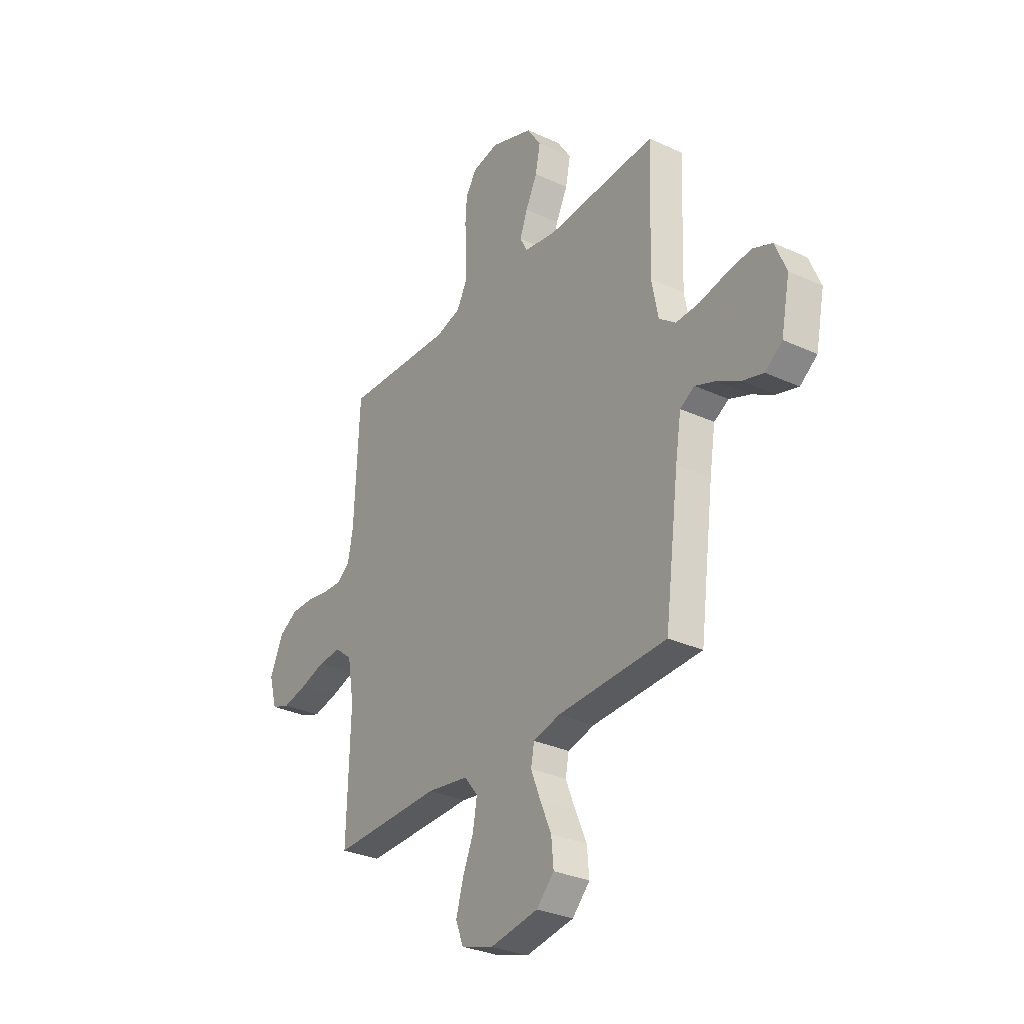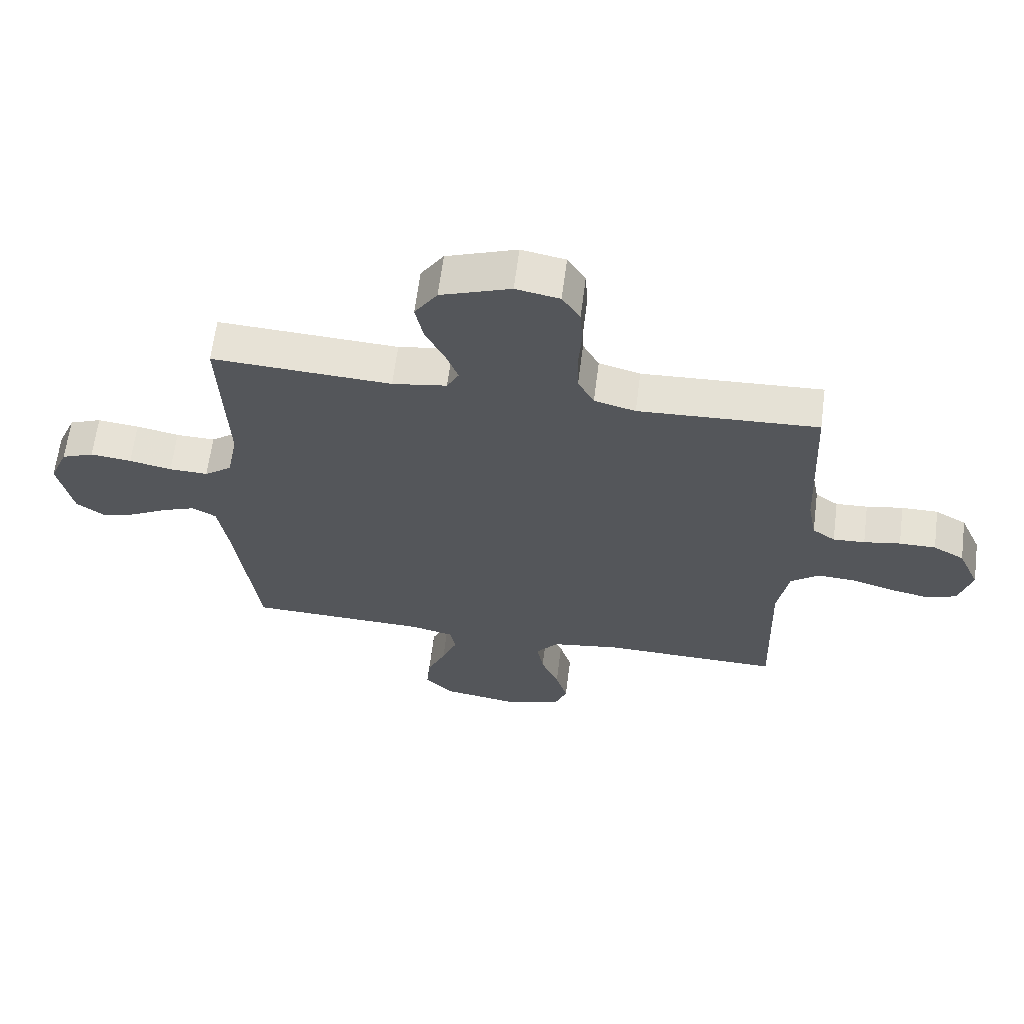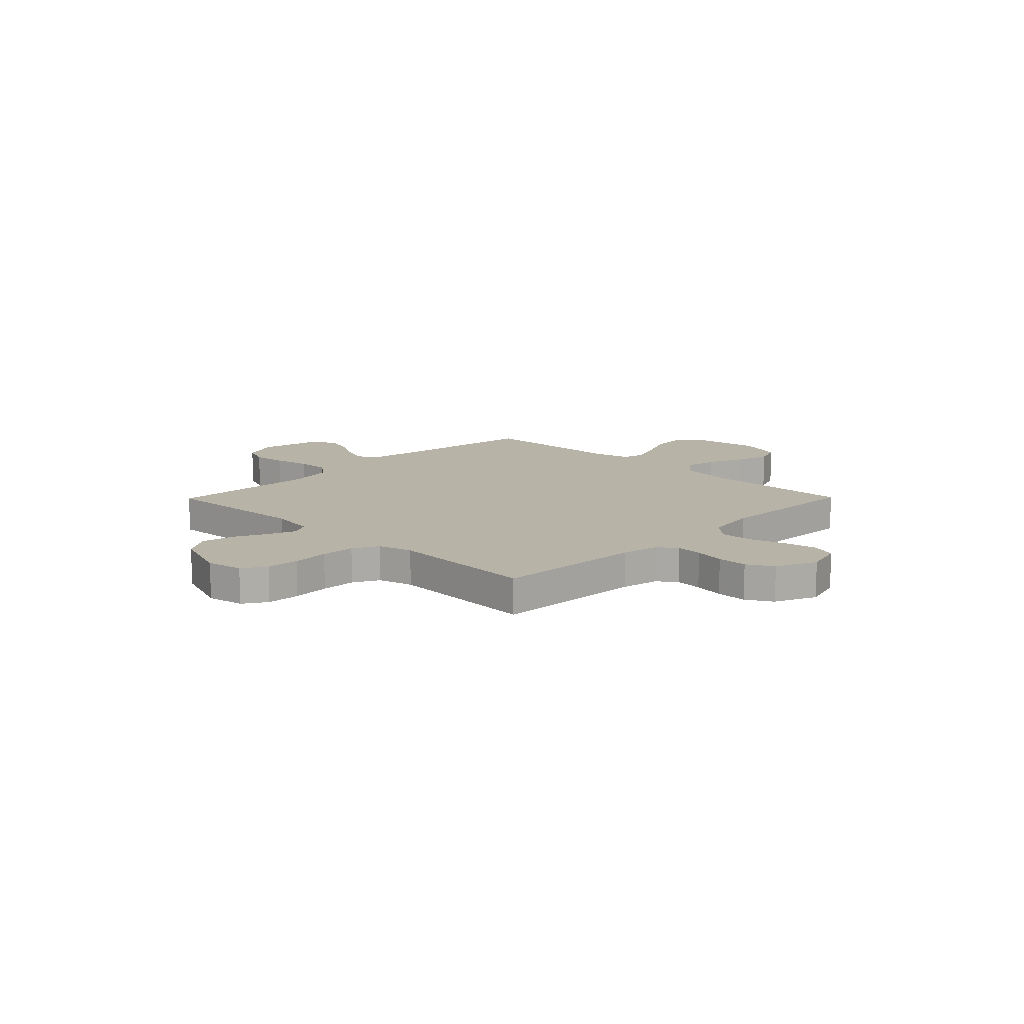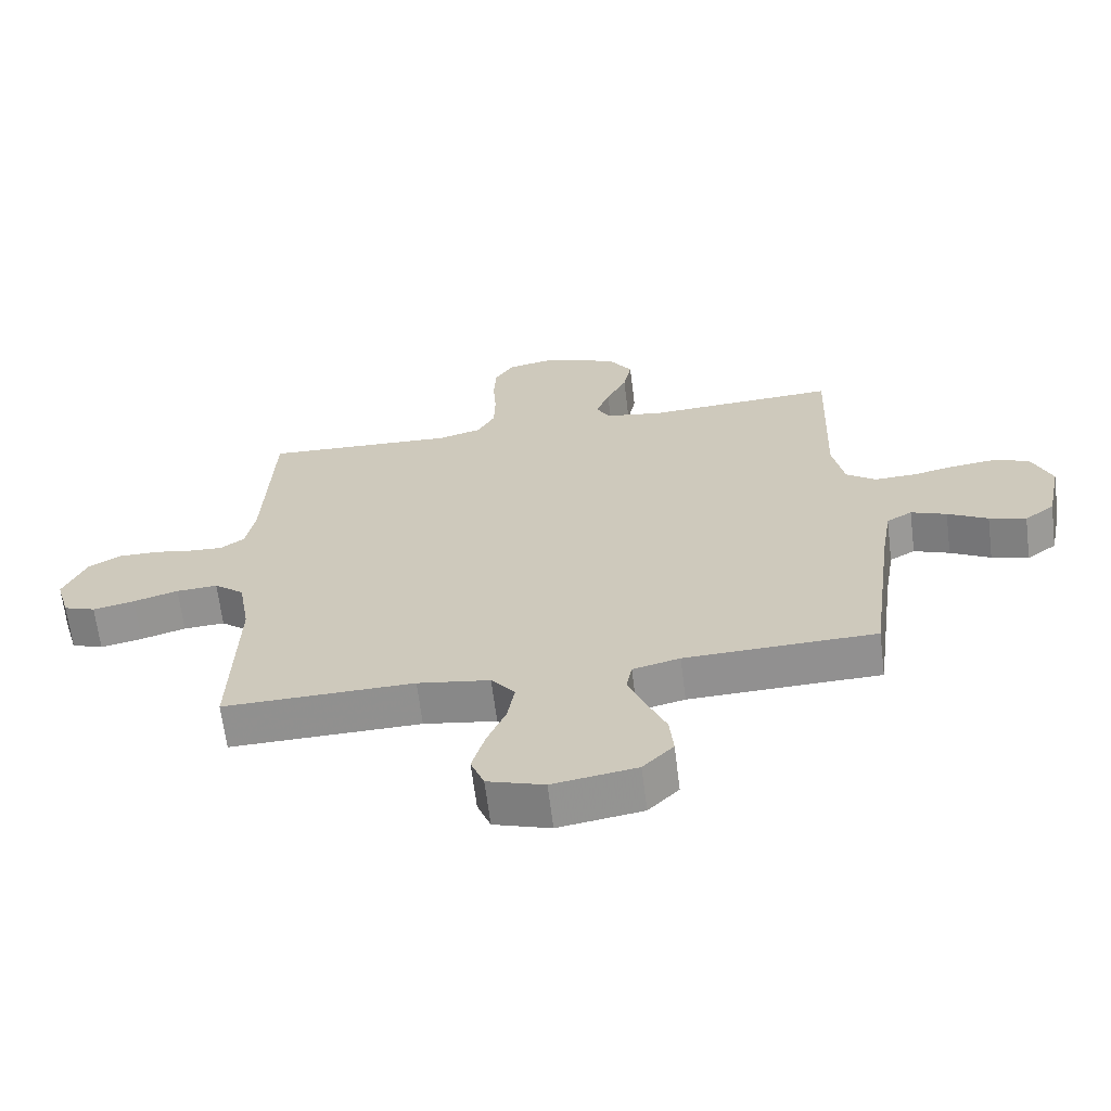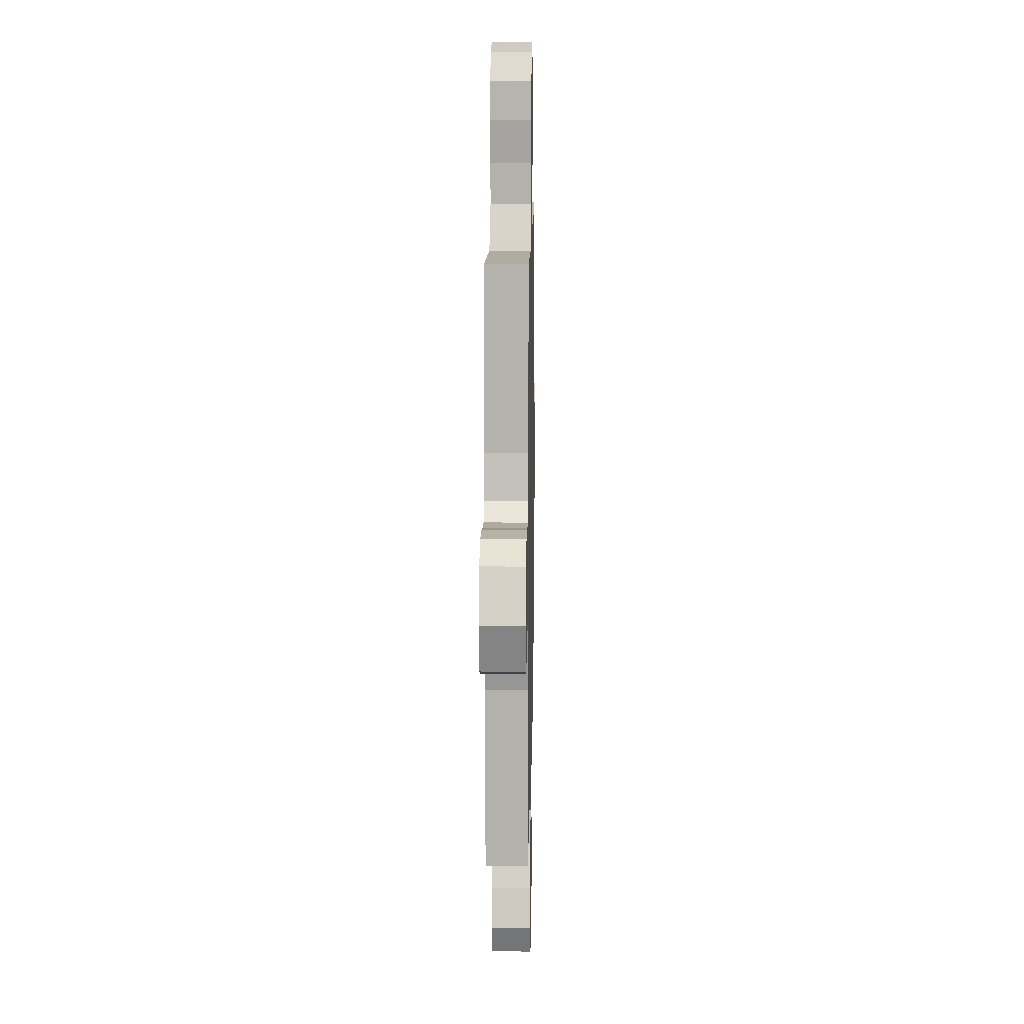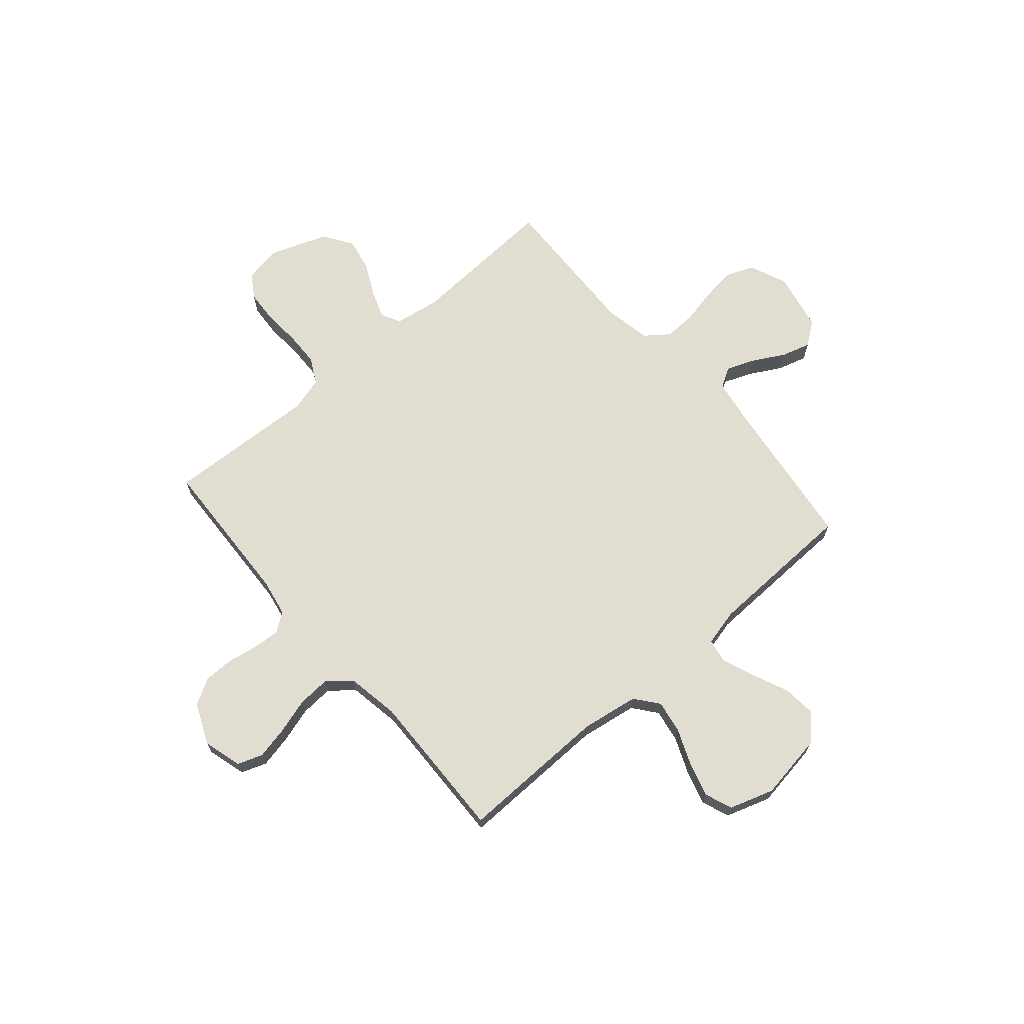
<metadata>
{"format":"obj","ext":"obj","renderer":"f3d","projection":"perspective","resolution":1024,"background":"white","views":[{"elev":-30.9,"azim":-123.6,"up":"+Z"},{"elev":63.9,"azim":7.3,"up":"+Z"},{"elev":12.7,"azim":44.5,"up":"+Y"},{"elev":-65.4,"azim":-172.9,"up":"+Z"},{"elev":12.5,"azim":91.0,"up":"+Z"},{"elev":68.4,"azim":139.2,"up":"+Y"}]}
</metadata>
<code>
v -0.5 0.07 0.5
v -0.2 0.07 0.484
v -0.109 0.07 0.499
v -0.089 0.07 0.538
v -0.11 0.07 0.594
v -0.142 0.07 0.658
v -0.155 0.07 0.724
v -0.117 0.07 0.782
v 0 0.07 0.825
v 0.073 0.07 0.811
v 0.103 0.07 0.764
v 0.107 0.07 0.698
v 0.102 0.07 0.624
v 0.104 0.07 0.555
v 0.131 0.07 0.504
v 0.2 0.07 0.485
v 0.5 0.07 0.5
v 0.514 0.07 0.2
v 0.528 0.07 0.125
v 0.566 0.07 0.098
v 0.619 0.07 0.101
v 0.68 0.07 0.112
v 0.741 0.07 0.112
v 0.793 0.07 0.082
v 0.829 0.07 0
v 0.807 0.07 -0.077
v 0.757 0.07 -0.095
v 0.691 0.07 -0.081
v 0.621 0.07 -0.06
v 0.556 0.07 -0.056
v 0.509 0.07 -0.094
v 0.491 0.07 -0.2
v 0.5 0.07 -0.5
v 0.2 0.07 -0.494
v 0.086 0.07 -0.512
v 0.049 0.07 -0.559
v 0.06 0.07 -0.624
v 0.09 0.07 -0.696
v 0.11 0.07 -0.765
v 0.089 0.07 -0.82
v 0 0.07 -0.849
v -0.132 0.07 -0.828
v -0.18 0.07 -0.779
v -0.174 0.07 -0.713
v -0.143 0.07 -0.641
v -0.117 0.07 -0.575
v -0.126 0.07 -0.527
v -0.2 0.07 -0.509
v -0.5 0.07 -0.5
v -0.539 0.07 -0.2
v -0.555 0.07 -0.101
v -0.595 0.07 -0.078
v -0.651 0.07 -0.1
v -0.714 0.07 -0.135
v -0.772 0.07 -0.152
v -0.819 0.07 -0.117
v -0.843 0.07 0
v -0.812 0.07 0.075
v -0.758 0.07 0.097
v -0.689 0.07 0.089
v -0.618 0.07 0.074
v -0.553 0.07 0.072
v -0.507 0.07 0.107
v -0.489 0.07 0.2
v -0.5 0 0.5
v -0.2 0 0.484
v -0.109 0 0.499
v -0.089 0 0.538
v -0.11 0 0.594
v -0.142 0 0.658
v -0.155 0 0.724
v -0.117 0 0.782
v 0 0 0.825
v 0.073 0 0.811
v 0.103 0 0.764
v 0.107 0 0.698
v 0.102 0 0.624
v 0.104 0 0.555
v 0.131 0 0.504
v 0.2 0 0.485
v 0.5 0 0.5
v 0.514 0 0.2
v 0.528 0 0.125
v 0.566 0 0.098
v 0.619 0 0.101
v 0.68 0 0.112
v 0.741 0 0.112
v 0.793 0 0.082
v 0.829 0 0
v 0.807 0 -0.077
v 0.757 0 -0.095
v 0.691 0 -0.081
v 0.621 0 -0.06
v 0.556 0 -0.056
v 0.509 0 -0.094
v 0.491 0 -0.2
v 0.5 0 -0.5
v 0.2 0 -0.494
v 0.086 0 -0.512
v 0.049 0 -0.559
v 0.06 0 -0.624
v 0.09 0 -0.696
v 0.11 0 -0.765
v 0.089 0 -0.82
v 0 0 -0.849
v -0.132 0 -0.828
v -0.18 0 -0.779
v -0.174 0 -0.713
v -0.143 0 -0.641
v -0.117 0 -0.575
v -0.126 0 -0.527
v -0.2 0 -0.509
v -0.5 0 -0.5
v -0.539 0 -0.2
v -0.555 0 -0.101
v -0.595 0 -0.078
v -0.651 0 -0.1
v -0.714 0 -0.135
v -0.772 0 -0.152
v -0.819 0 -0.117
v -0.843 0 0
v -0.812 0 0.075
v -0.758 0 0.097
v -0.689 0 0.089
v -0.618 0 0.074
v -0.553 0 0.072
v -0.507 0 0.107
v -0.489 0 0.2
f 59 60 61
f 58 59 61
f 57 58 61
f 56 57 61
f 55 56 61
f 54 55 61
f 53 54 61
f 52 53 61 62
f 51 52 62 63
f 48 49 50
f 50 51 63
f 48 50 63
f 47 48 63
f 43 44 45
f 42 43 45
f 41 42 45
f 40 41 45
f 39 40 45
f 38 39 45
f 37 38 45
f 36 37 45 46
f 35 36 46 47
f 32 33 34
f 47 63 64
f 35 47 64
f 34 35 64
f 32 34 64
f 31 32 64
f 27 28 29
f 26 27 29
f 25 26 29
f 24 25 29
f 23 24 29
f 22 23 29
f 21 22 29
f 20 21 29 30
f 16 17 18
f 15 16 18 19
f 11 12 13
f 10 11 13
f 9 10 13
f 8 9 13
f 7 8 13
f 6 7 13
f 5 6 13
f 4 5 13 14
f 3 4 14 15
f 64 1 2
f 31 64 2
f 30 31 2
f 20 30 2
f 19 20 2
f 2 3 15 19
f 125 124 123
f 125 123 122
f 125 122 121
f 125 121 120
f 125 120 119
f 125 119 118
f 125 118 117
f 126 125 117 116
f 127 126 116 115
f 114 113 112
f 127 115 114
f 127 114 112
f 127 112 111
f 109 108 107
f 109 107 106
f 109 106 105
f 109 105 104
f 109 104 103
f 109 103 102
f 109 102 101
f 110 109 101 100
f 111 110 100 99
f 98 97 96
f 128 127 111
f 128 111 99
f 128 99 98
f 128 98 96
f 128 96 95
f 93 92 91
f 93 91 90
f 93 90 89
f 93 89 88
f 93 88 87
f 93 87 86
f 93 86 85
f 94 93 85 84
f 82 81 80
f 83 82 80 79
f 77 76 75
f 77 75 74
f 77 74 73
f 77 73 72
f 77 72 71
f 77 71 70
f 77 70 69
f 78 77 69 68
f 79 78 68 67
f 66 65 128
f 66 128 95
f 66 95 94
f 66 94 84
f 66 84 83
f 83 79 67 66
f 1 65 66 2
f 2 66 67 3
f 3 67 68 4
f 4 68 69 5
f 5 69 70 6
f 6 70 71 7
f 7 71 72 8
f 8 72 73 9
f 9 73 74 10
f 10 74 75 11
f 11 75 76 12
f 12 76 77 13
f 13 77 78 14
f 14 78 79 15
f 15 79 80 16
f 16 80 81 17
f 17 81 82 18
f 18 82 83 19
f 19 83 84 20
f 20 84 85 21
f 21 85 86 22
f 22 86 87 23
f 23 87 88 24
f 24 88 89 25
f 25 89 90 26
f 26 90 91 27
f 27 91 92 28
f 28 92 93 29
f 29 93 94 30
f 30 94 95 31
f 31 95 96 32
f 32 96 97 33
f 33 97 98 34
f 34 98 99 35
f 35 99 100 36
f 36 100 101 37
f 37 101 102 38
f 38 102 103 39
f 39 103 104 40
f 40 104 105 41
f 41 105 106 42
f 42 106 107 43
f 43 107 108 44
f 44 108 109 45
f 45 109 110 46
f 46 110 111 47
f 47 111 112 48
f 48 112 113 49
f 49 113 114 50
f 50 114 115 51
f 51 115 116 52
f 52 116 117 53
f 53 117 118 54
f 54 118 119 55
f 55 119 120 56
f 56 120 121 57
f 57 121 122 58
f 58 122 123 59
f 59 123 124 60
f 60 124 125 61
f 61 125 126 62
f 62 126 127 63
f 63 127 128 64
f 64 128 65 1

</code>
